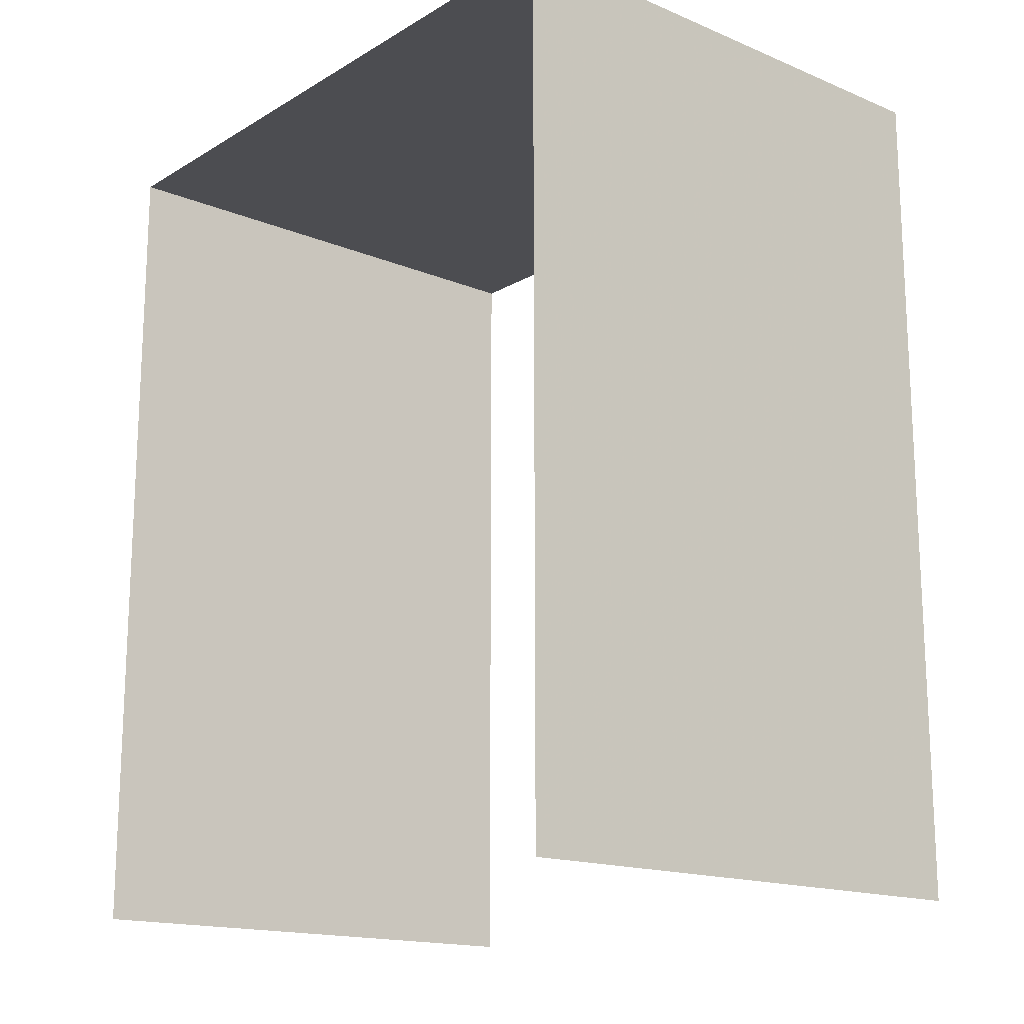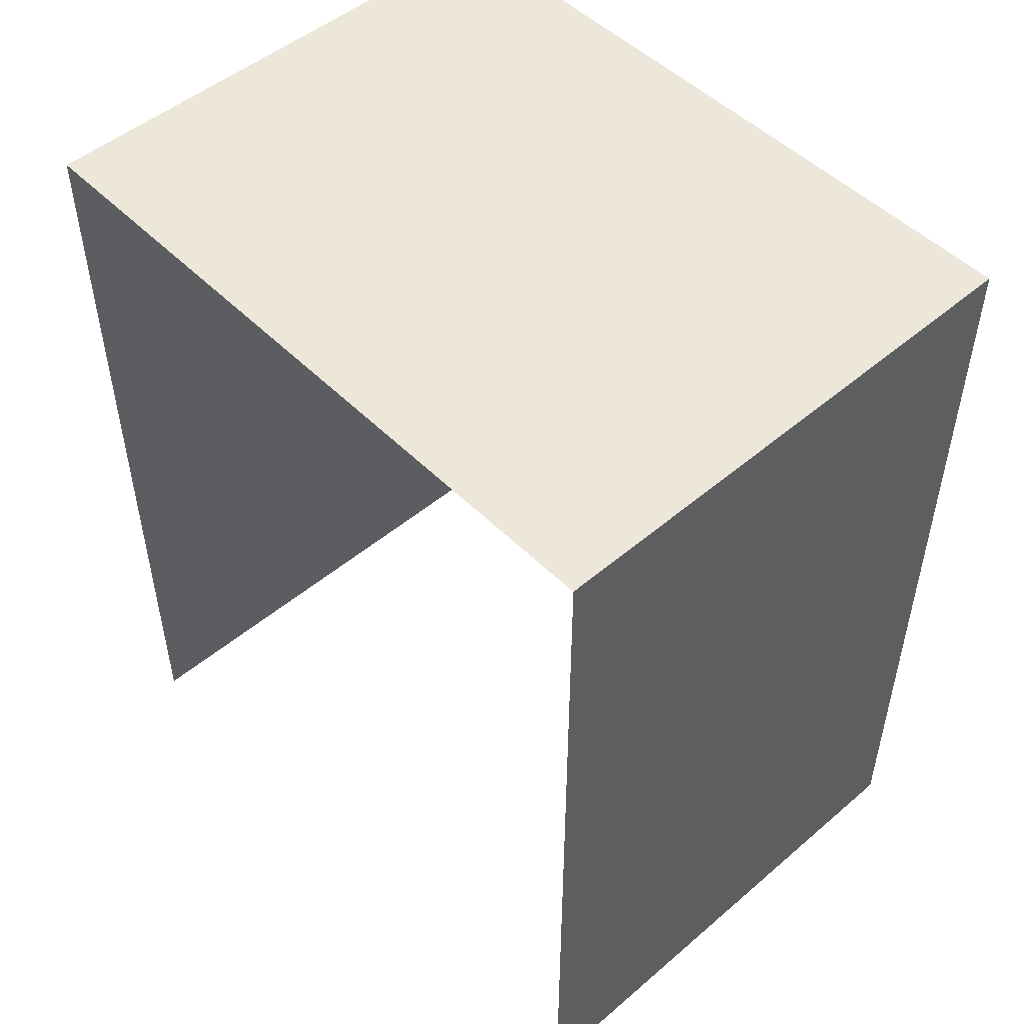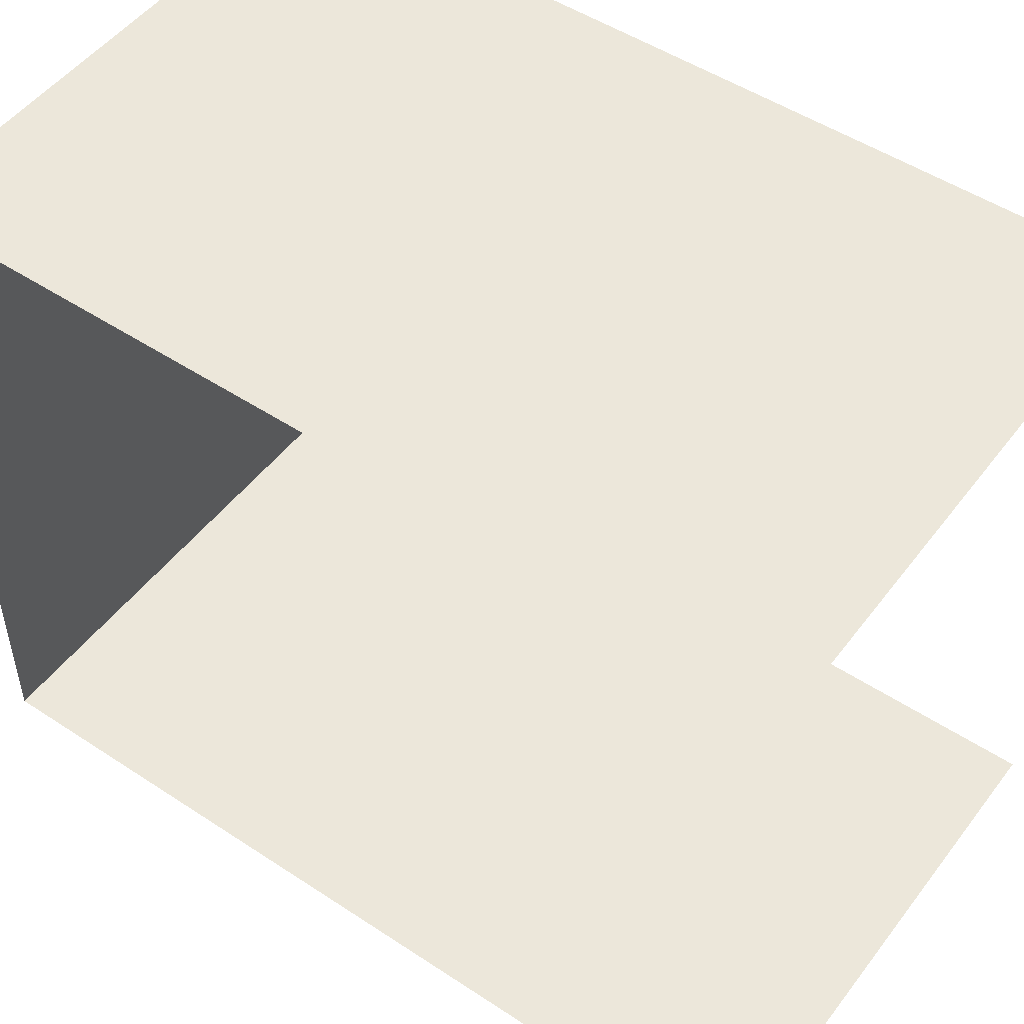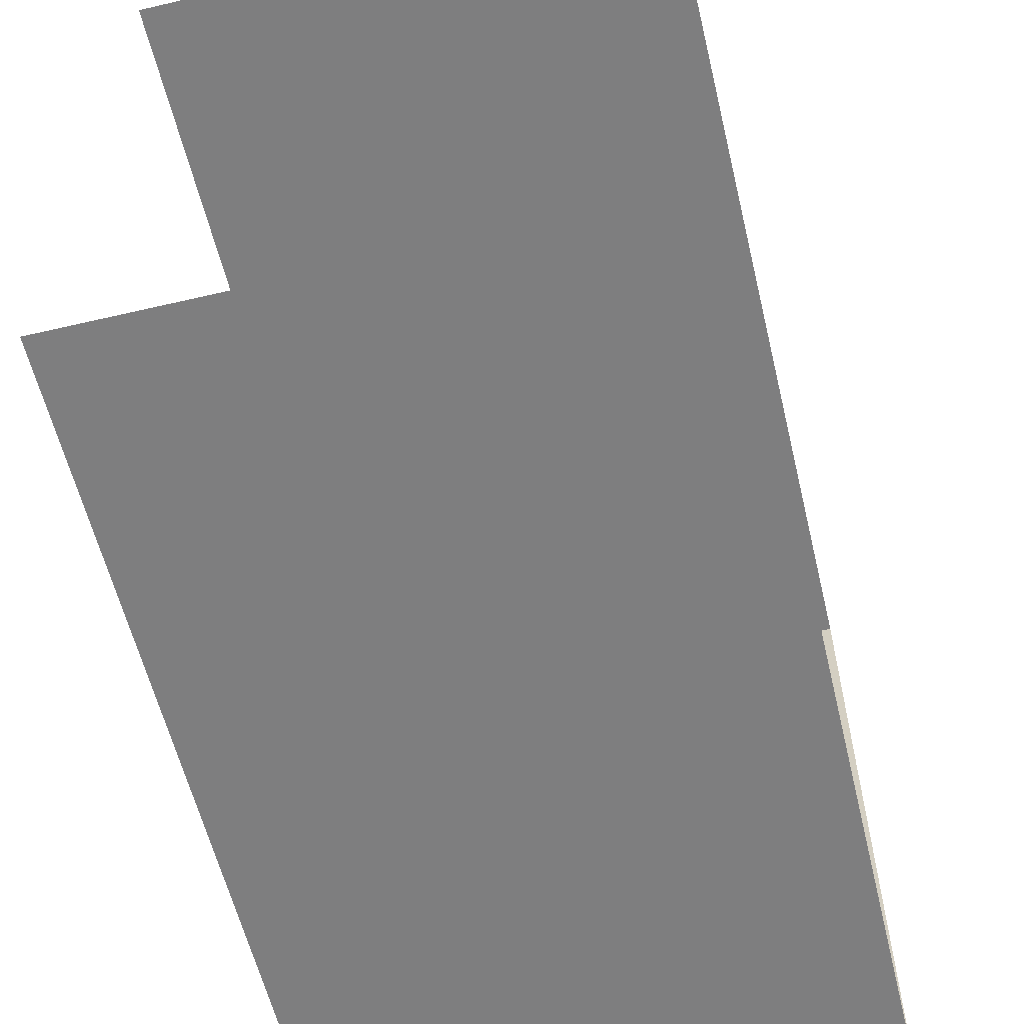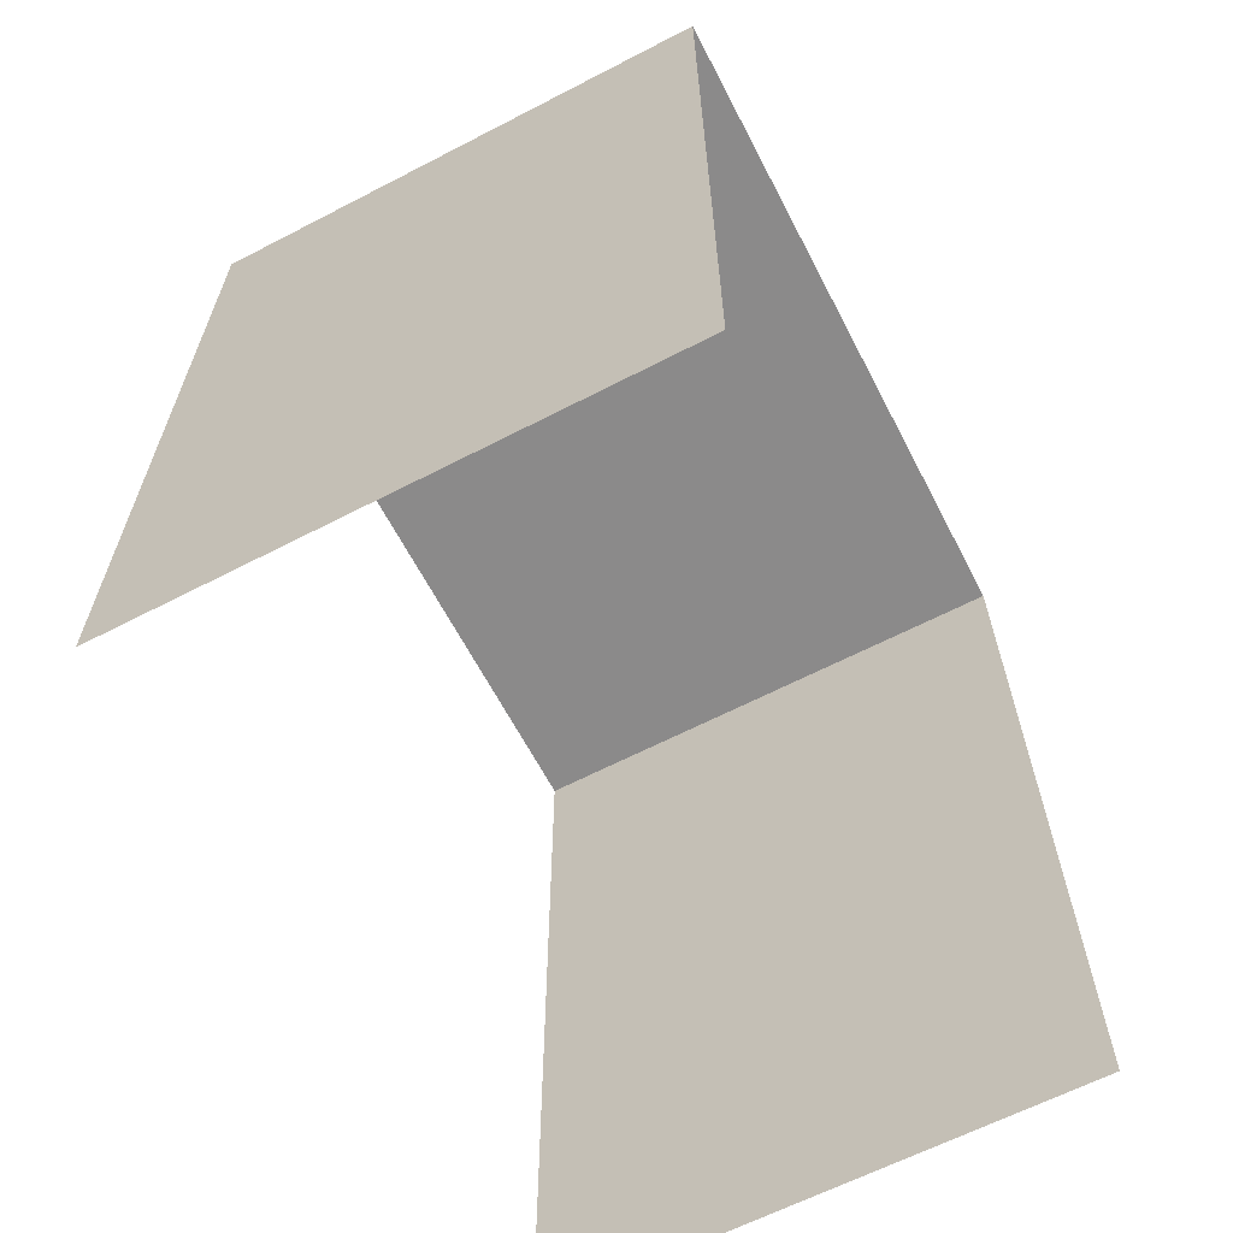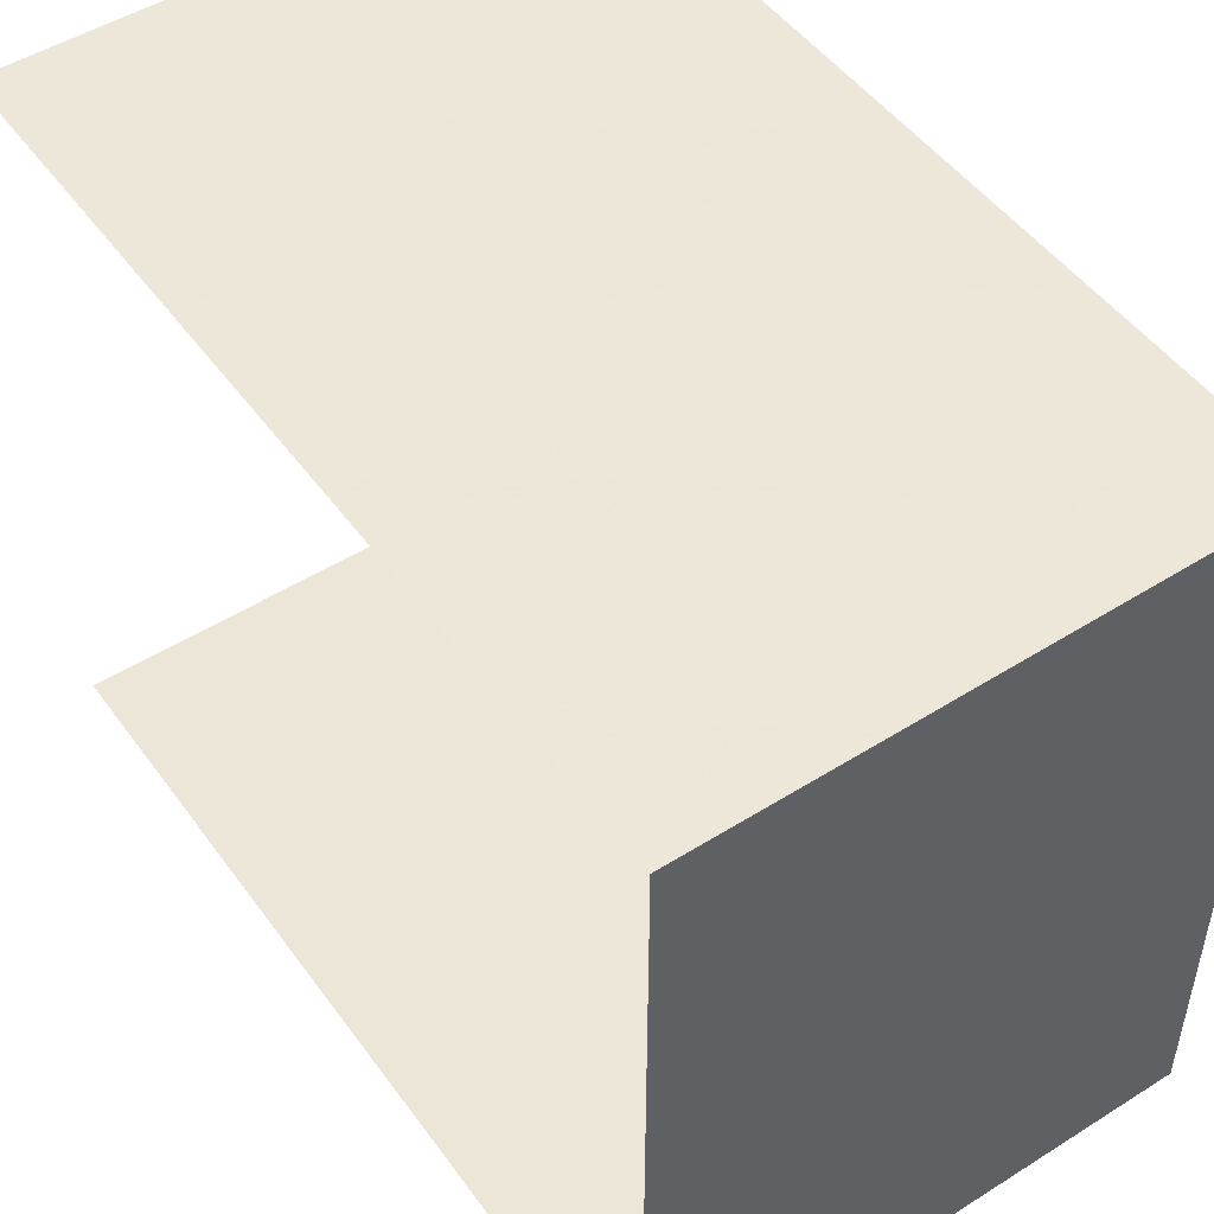
<metadata>
{"format":"obj","ext":"obj","renderer":"f3d","projection":"perspective","resolution":1024,"background":"white","views":[{"elev":-16.1,"azim":-40.1,"up":"+Z"},{"elev":50.5,"azim":137.0,"up":"+Z"},{"elev":50.4,"azim":126.0,"up":"+Y"},{"elev":-59.4,"azim":-166.4,"up":"+Y"},{"elev":-63.6,"azim":-152.5,"up":"+Z"},{"elev":49.4,"azim":-34.6,"up":"+Y"}]}
</metadata>
<code>
v -3.737e+05 -1.04e+05 25.86
v -3.737e+05 -1.04e+05 25.86
v -3.737e+05 -1.04e+05 25.86
v -3.737e+05 -1.04e+05 25.86
v -3.737e+05 -1.04e+05 30.95
v -3.737e+05 -1.04e+05 30.95
v -3.737e+05 -1.04e+05 30.95
v -3.737e+05 -1.04e+05 30.95
f 1 2 3
f 1 4 2
f 6 4 1
f 6 8 4
f 5 3 2
f 5 7 3
f 5 6 7
f 5 8 6
f 6 1 3
f 7 6 3
f 8 2 4
f 8 5 2

</code>
